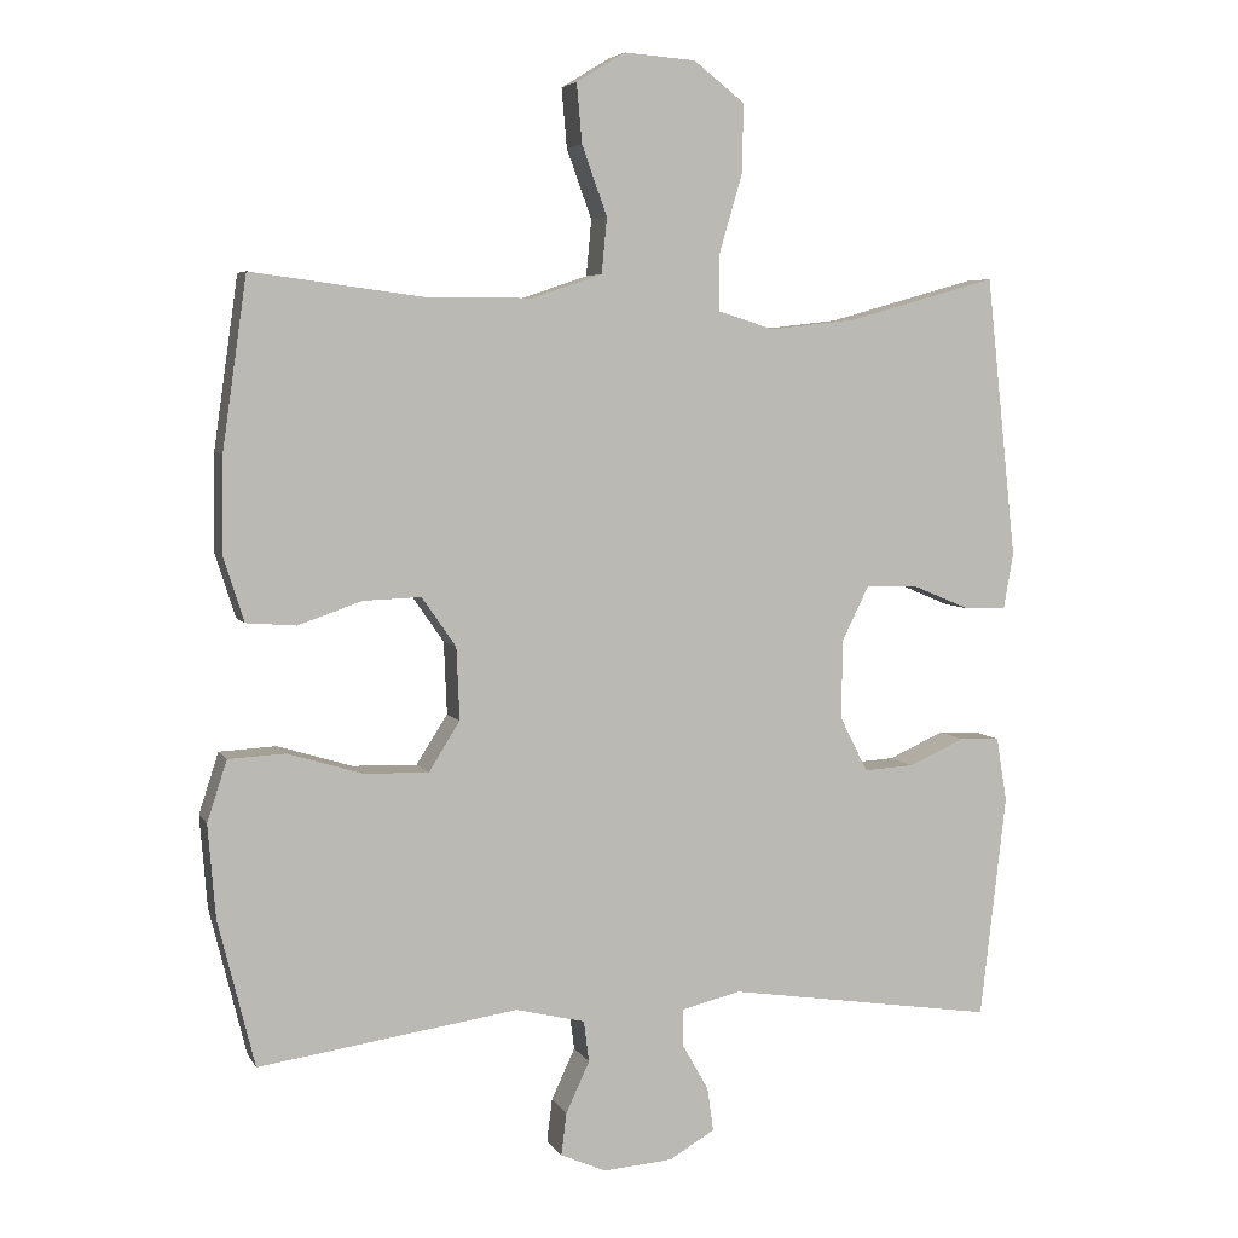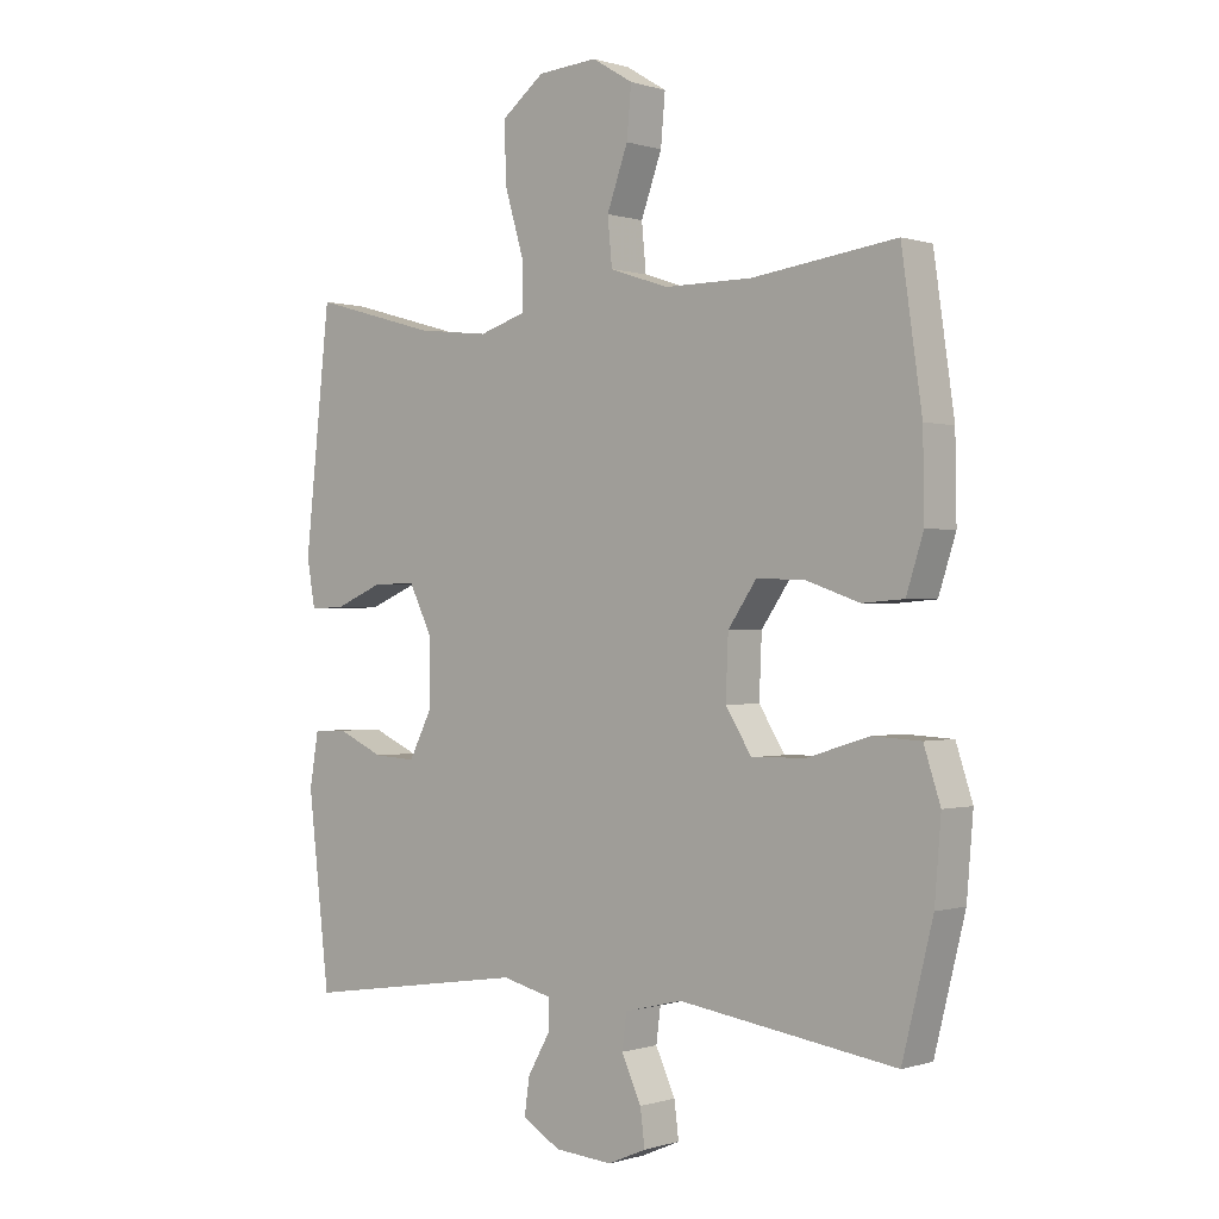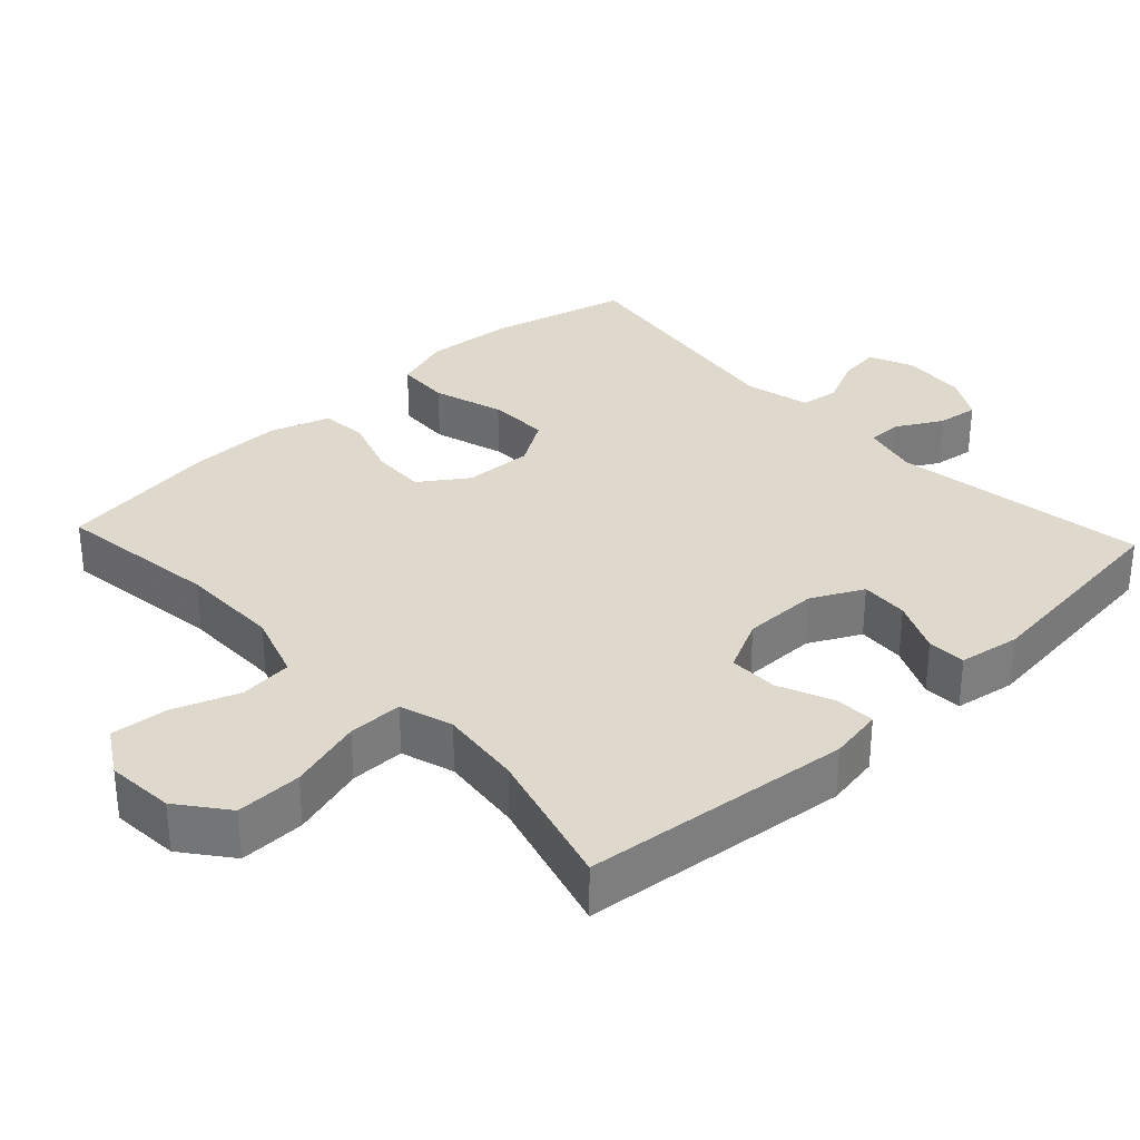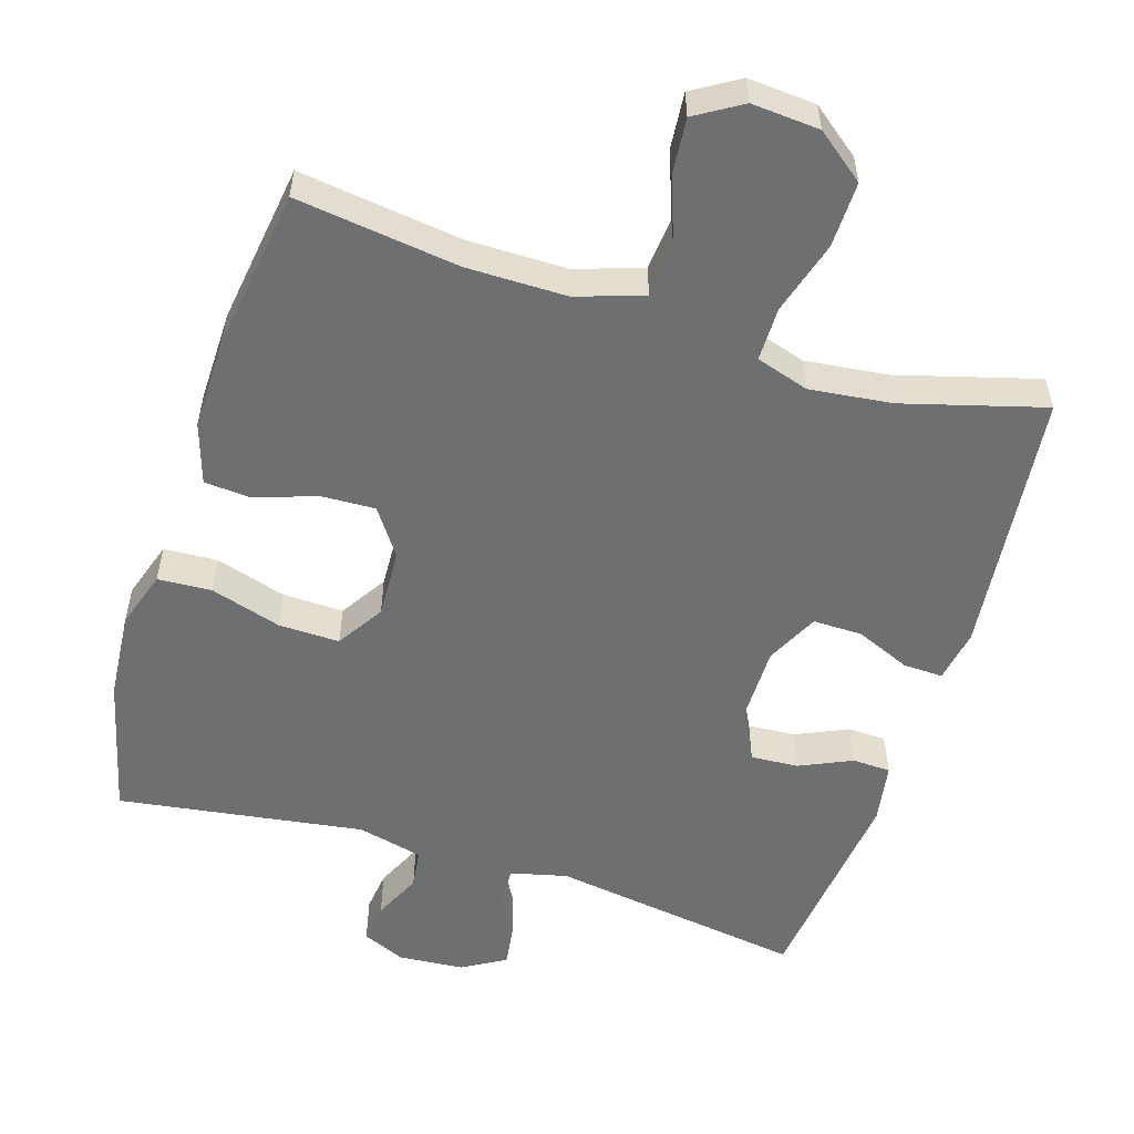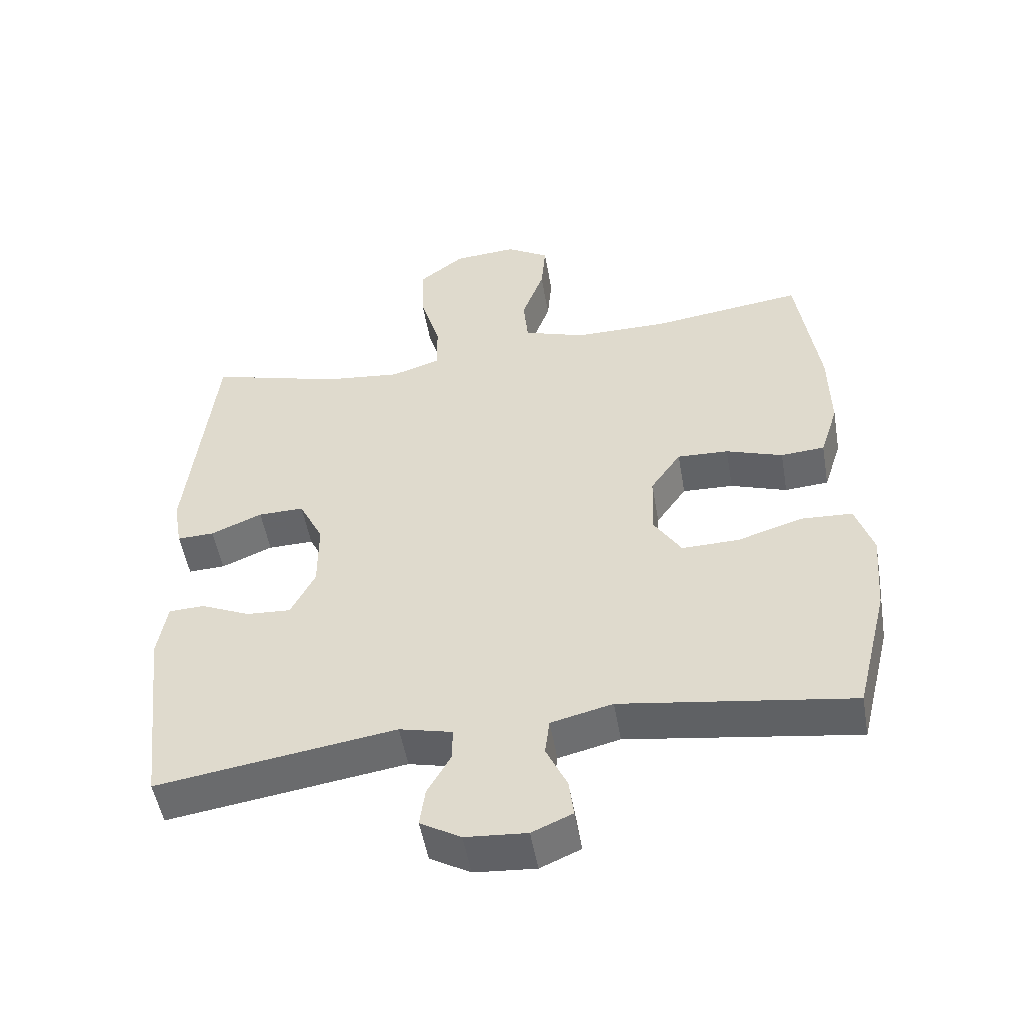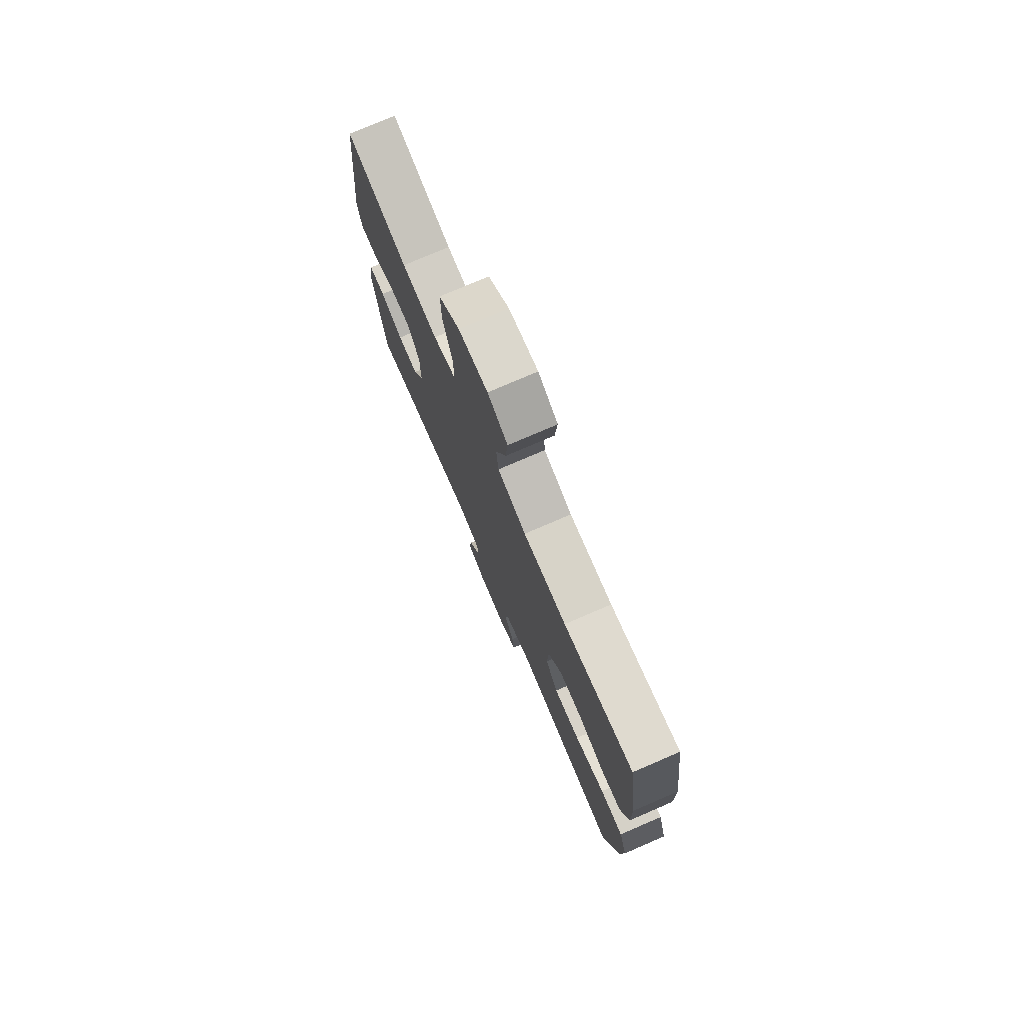
<metadata>
{"format":"obj","ext":"obj","renderer":"f3d","projection":"perspective","resolution":1024,"background":"white","views":[{"elev":5.3,"azim":-17.1,"up":"+Z"},{"elev":-0.2,"azim":-139.4,"up":"+Z"},{"elev":32.2,"azim":46.9,"up":"+Y"},{"elev":-54.6,"azim":-17.4,"up":"+Y"},{"elev":-51.4,"azim":-170.2,"up":"+Z"},{"elev":76.7,"azim":-113.3,"up":"+Z"}]}
</metadata>
<code>
v -0.5 0.07 -0.5
v -0.548 0.07 -0.307
v -0.558 0.07 -0.185
v -0.532 0.07 -0.105
v -0.457 0.07 -0.101
v -0.359 0.07 -0.131
v -0.274 0.07 -0.133
v -0.233 0.07 -0.068
v -0.237 0.07 0.027
v -0.282 0.07 0.092
v -0.358 0.07 0.089
v -0.442 0.07 0.06
v -0.507 0.07 0.065
v -0.534 0.07 0.149
v -0.532 0.07 0.276
v -0.5 0.07 0.5
v -0.274 0.07 0.47
v -0.135 0.07 0.47
v -0.043 0.07 0.501
v -0.036 0.07 0.574
v -0.069 0.07 0.665
v -0.076 0.07 0.743
v -0.012 0.07 0.782
v 0.082 0.07 0.775
v 0.149 0.07 0.723
v 0.147 0.07 0.632
v 0.117 0.07 0.53
v 0.117 0.07 0.455
v 0.19 0.07 0.432
v 0.304 0.07 0.445
v 0.5 0.07 0.5
v 0.54 0.07 0.13
v 0.527 0.07 0.056
v 0.472 0.07 0.058
v 0.396 0.07 0.09
v 0.328 0.07 0.091
v 0.292 0.07 0.018
v 0.292 0.07 -0.086
v 0.328 0.07 -0.157
v 0.394 0.07 -0.153
v 0.467 0.07 -0.12
v 0.52 0.07 -0.122
v 0.534 0.07 -0.206
v 0.5 0.07 -0.5
v 0.147 0.07 -0.447
v 0.069 0.07 -0.466
v 0.069 0.07 -0.514
v 0.104 0.07 -0.576
v 0.112 0.07 -0.633
v 0.052 0.07 -0.668
v -0.039 0.07 -0.675
v -0.099 0.07 -0.649
v -0.092 0.07 -0.593
v -0.061 0.07 -0.526
v -0.068 0.07 -0.472
v -0.159 0.07 -0.45
v -0.5 0 -0.5
v -0.548 0 -0.307
v -0.558 0 -0.185
v -0.532 0 -0.105
v -0.457 0 -0.101
v -0.359 0 -0.131
v -0.274 0 -0.133
v -0.233 0 -0.068
v -0.237 0 0.027
v -0.282 0 0.092
v -0.358 0 0.089
v -0.442 0 0.06
v -0.507 0 0.065
v -0.534 0 0.149
v -0.532 0 0.276
v -0.5 0 0.5
v -0.274 0 0.47
v -0.135 0 0.47
v -0.043 0 0.501
v -0.036 0 0.574
v -0.069 0 0.665
v -0.076 0 0.743
v -0.012 0 0.782
v 0.082 0 0.775
v 0.149 0 0.723
v 0.147 0 0.632
v 0.117 0 0.53
v 0.117 0 0.455
v 0.19 0 0.432
v 0.304 0 0.445
v 0.5 0 0.5
v 0.54 0 0.13
v 0.527 0 0.056
v 0.472 0 0.058
v 0.396 0 0.09
v 0.328 0 0.091
v 0.292 0 0.018
v 0.292 0 -0.086
v 0.328 0 -0.157
v 0.394 0 -0.153
v 0.467 0 -0.12
v 0.52 0 -0.122
v 0.534 0 -0.206
v 0.5 0 -0.5
v 0.147 0 -0.447
v 0.069 0 -0.466
v 0.069 0 -0.514
v 0.104 0 -0.576
v 0.112 0 -0.633
v 0.052 0 -0.668
v -0.039 0 -0.675
v -0.099 0 -0.649
v -0.092 0 -0.593
v -0.061 0 -0.526
v -0.068 0 -0.472
v -0.159 0 -0.45
f 51 52 53 54
f 51 54 55
f 50 51 55
f 47 48 49 50
f 46 47 50 55
f 45 46 55 56
f 43 44 45
f 40 41 42 43
f 39 40 43 45
f 38 39 45 56
f 32 33 34 35
f 30 31 32 35
f 29 30 35 36
f 28 29 36 37
f 24 25 26 27
f 24 27 28
f 23 24 28
f 20 21 22 23
f 19 20 23 28
f 18 19 28 37
f 14 15 16 17
f 11 12 13 14
f 10 11 14 17
f 9 10 17 18
f 3 4 5 6
f 3 6 7
f 2 3 7
f 1 2 7
f 56 1 7 8
f 18 37 38 56
f 8 9 18 56
f 110 109 108 107
f 111 110 107
f 111 107 106
f 106 105 104 103
f 111 106 103 102
f 112 111 102 101
f 101 100 99
f 99 98 97 96
f 101 99 96 95
f 112 101 95 94
f 91 90 89 88
f 91 88 87 86
f 92 91 86 85
f 93 92 85 84
f 83 82 81 80
f 84 83 80
f 84 80 79
f 79 78 77 76
f 84 79 76 75
f 93 84 75 74
f 73 72 71 70
f 70 69 68 67
f 73 70 67 66
f 74 73 66 65
f 62 61 60 59
f 63 62 59
f 63 59 58
f 63 58 57
f 64 63 57 112
f 112 94 93 74
f 112 74 65 64
f 1 57 58 2
f 2 58 59 3
f 3 59 60 4
f 4 60 61 5
f 5 61 62 6
f 6 62 63 7
f 7 63 64 8
f 8 64 65 9
f 9 65 66 10
f 10 66 67 11
f 11 67 68 12
f 12 68 69 13
f 13 69 70 14
f 14 70 71 15
f 15 71 72 16
f 16 72 73 17
f 17 73 74 18
f 18 74 75 19
f 19 75 76 20
f 20 76 77 21
f 21 77 78 22
f 22 78 79 23
f 23 79 80 24
f 24 80 81 25
f 25 81 82 26
f 26 82 83 27
f 27 83 84 28
f 28 84 85 29
f 29 85 86 30
f 30 86 87 31
f 31 87 88 32
f 32 88 89 33
f 33 89 90 34
f 34 90 91 35
f 35 91 92 36
f 36 92 93 37
f 37 93 94 38
f 38 94 95 39
f 39 95 96 40
f 40 96 97 41
f 41 97 98 42
f 42 98 99 43
f 43 99 100 44
f 44 100 101 45
f 45 101 102 46
f 46 102 103 47
f 47 103 104 48
f 48 104 105 49
f 49 105 106 50
f 50 106 107 51
f 51 107 108 52
f 52 108 109 53
f 53 109 110 54
f 54 110 111 55
f 55 111 112 56
f 56 112 57 1

</code>
